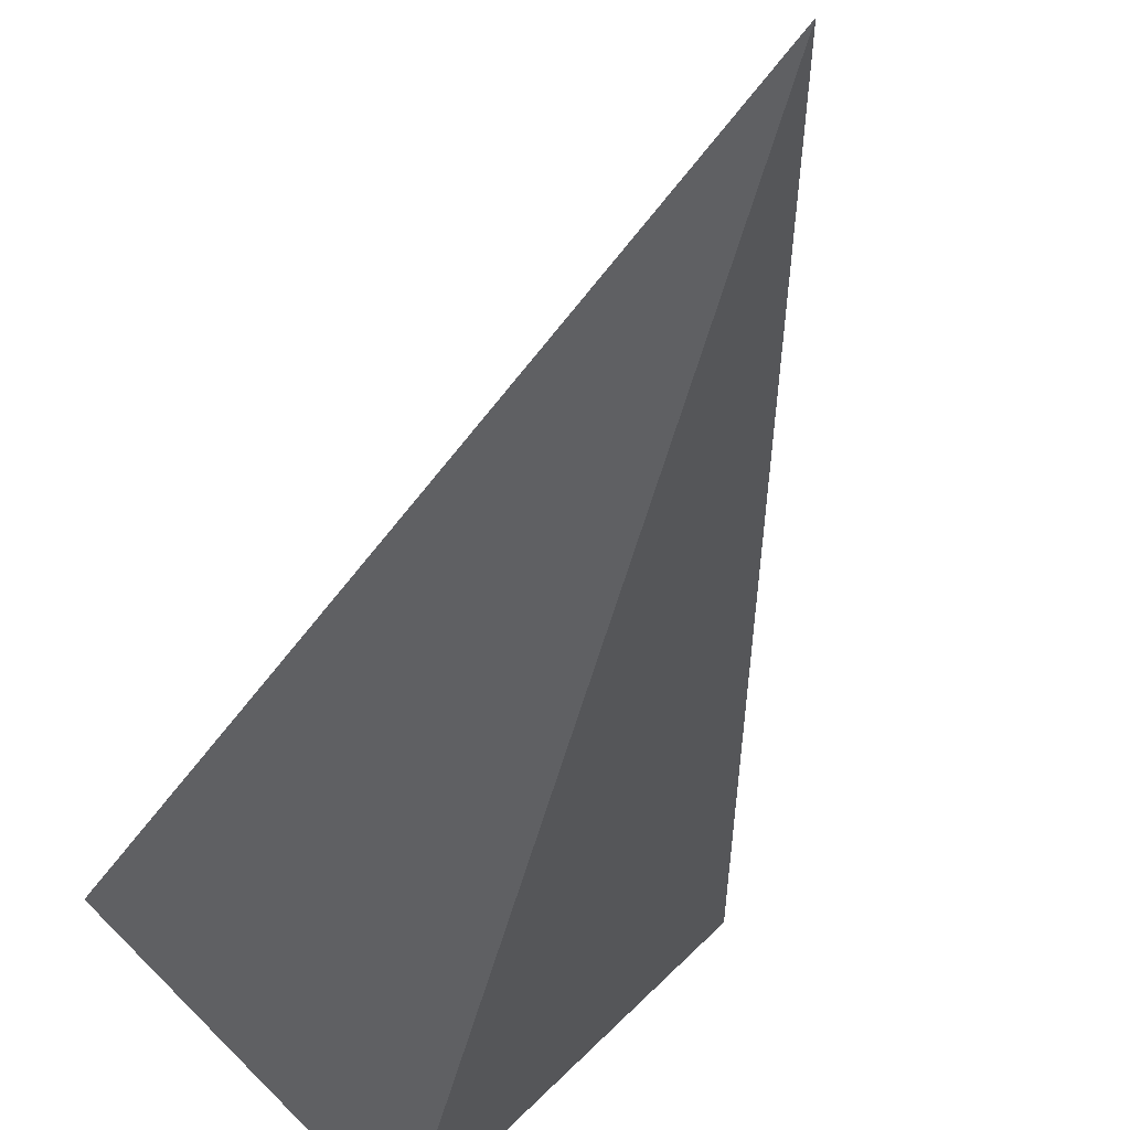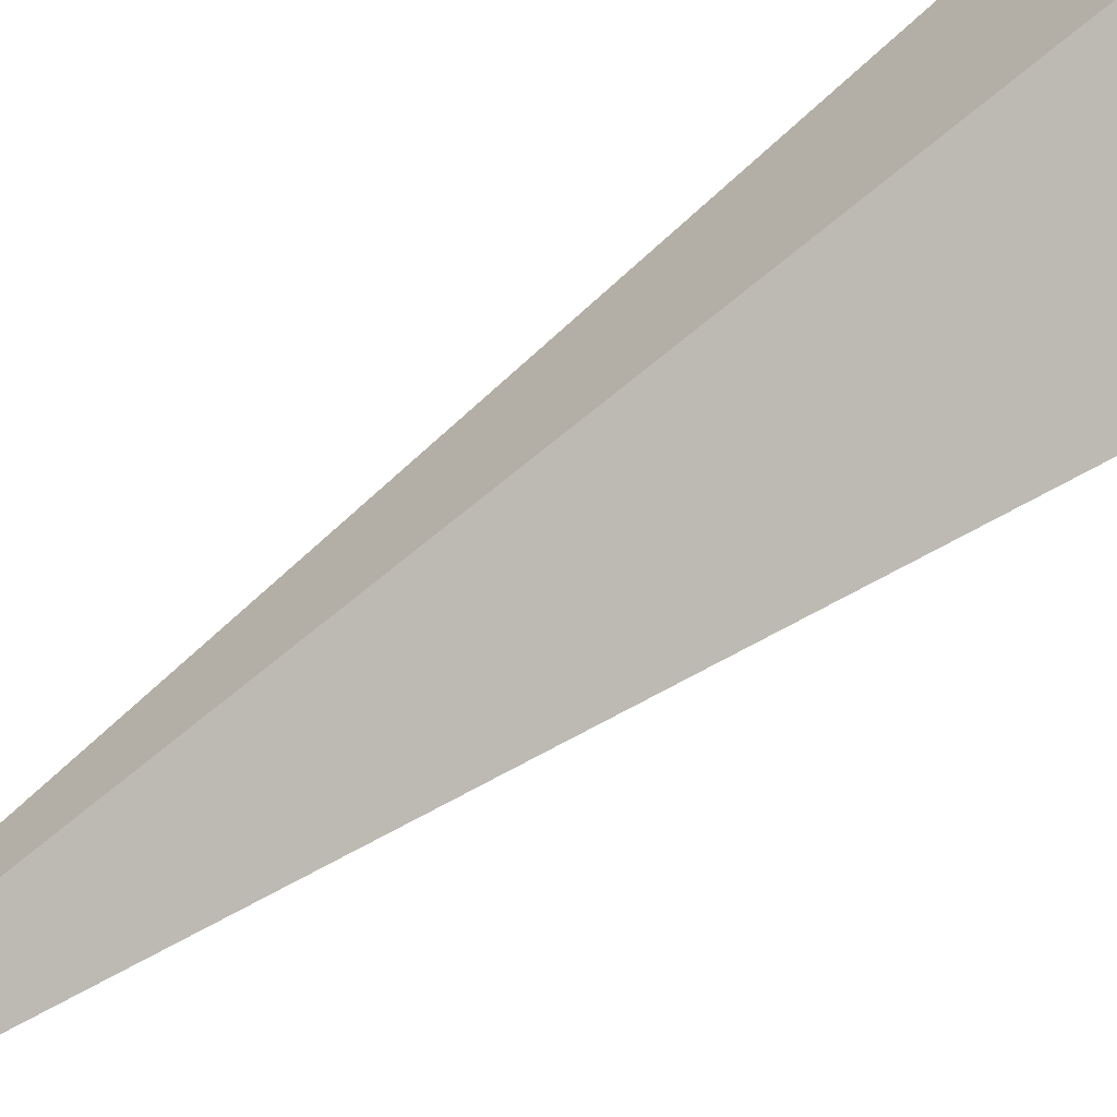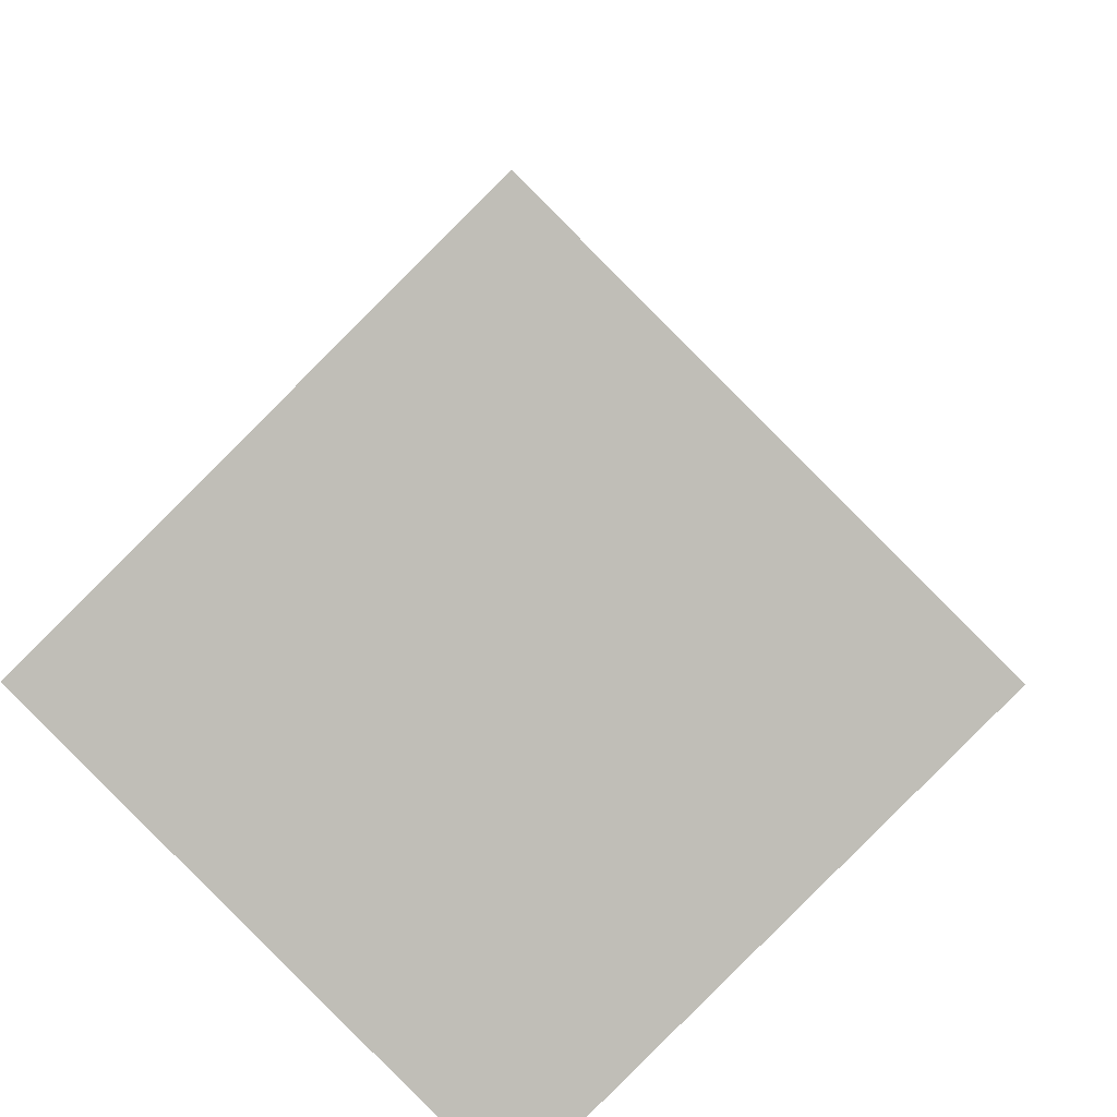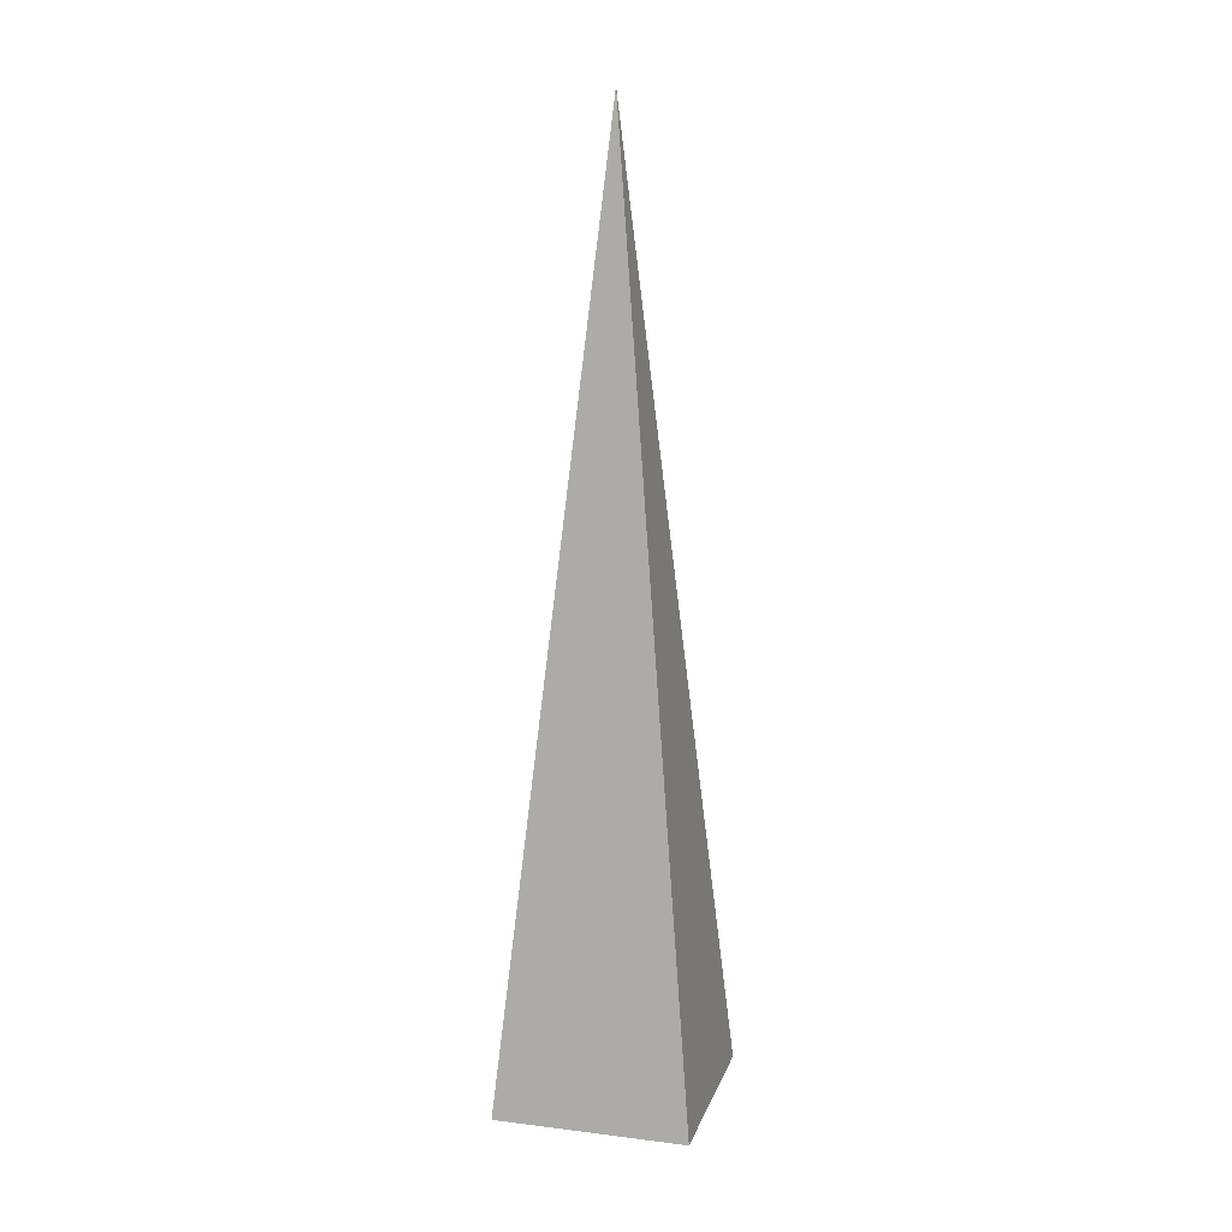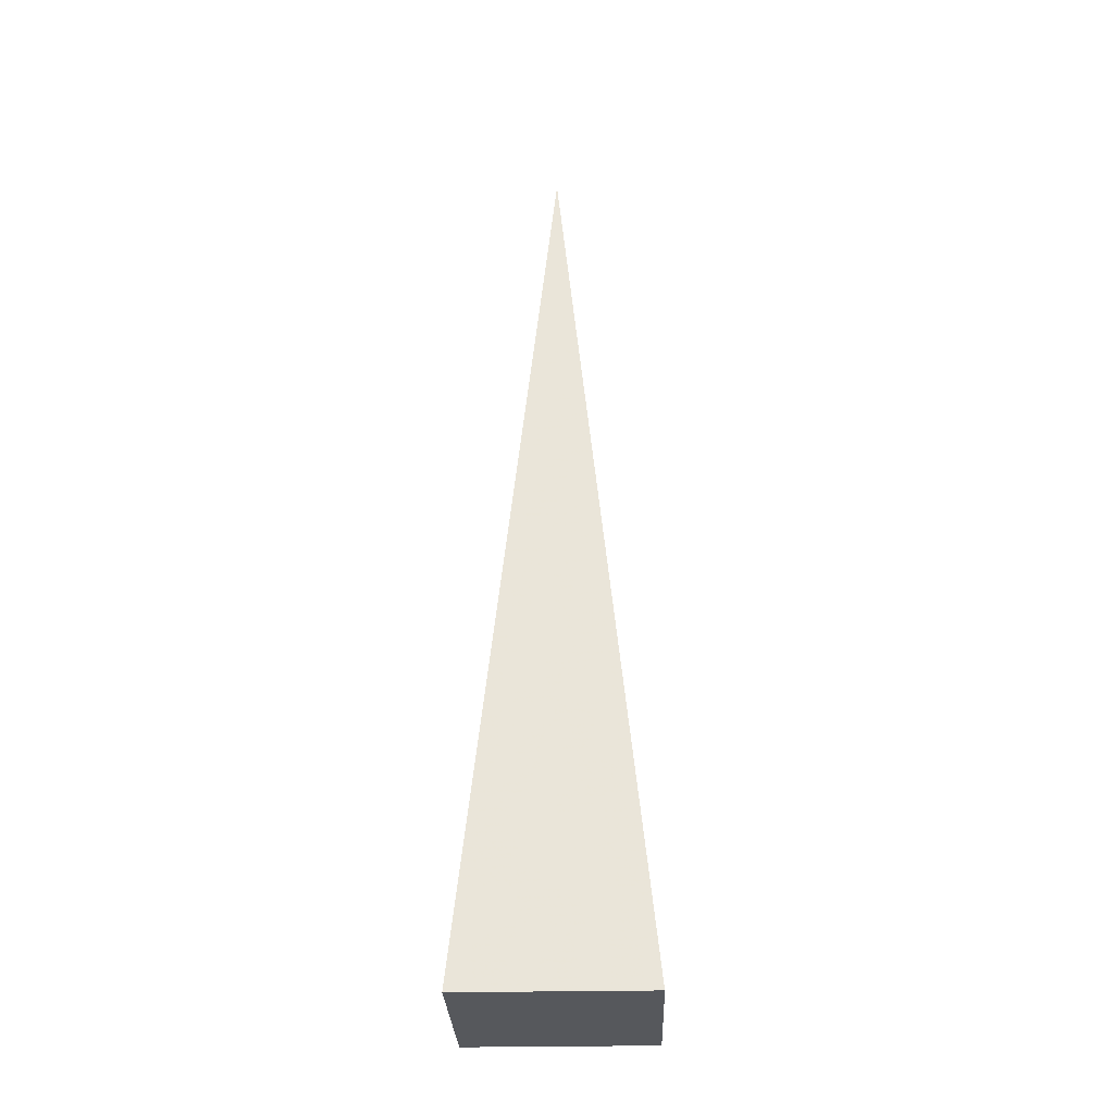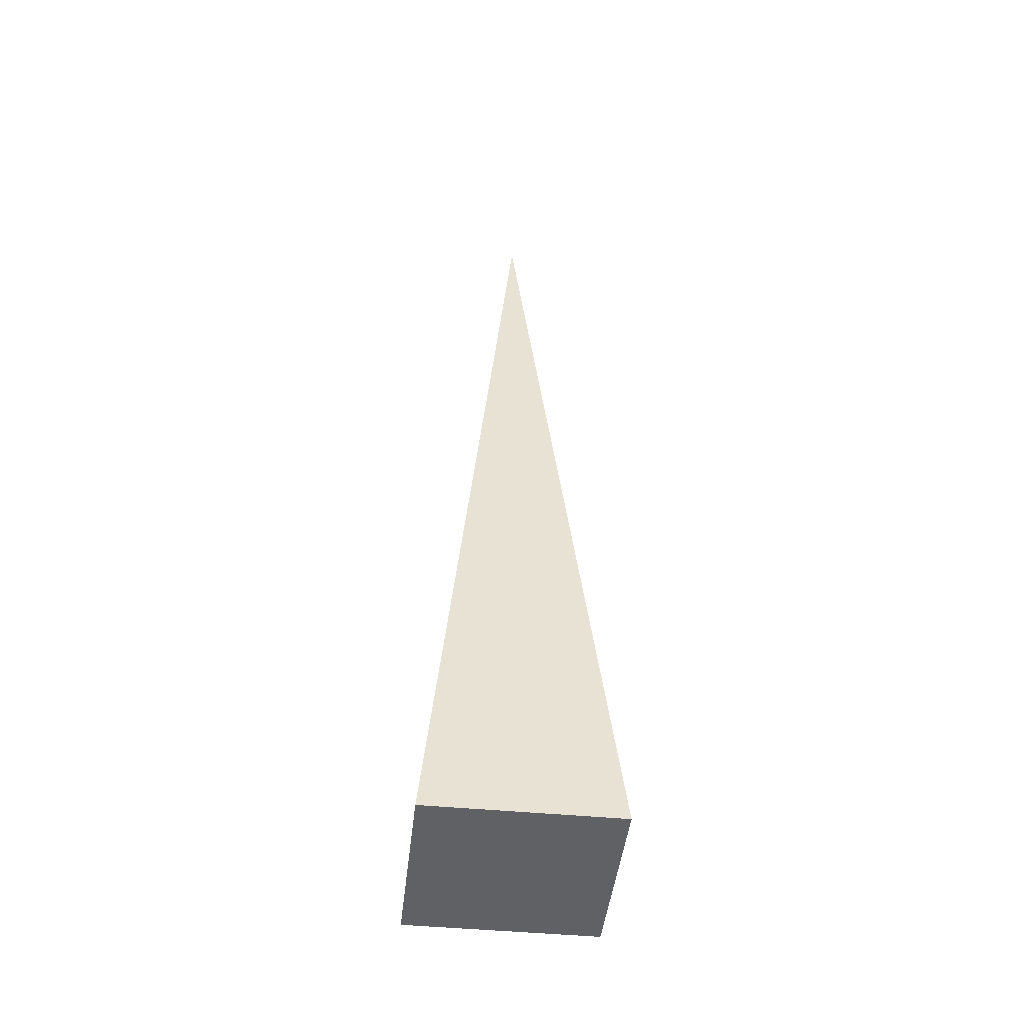
<metadata>
{"format":"obj","ext":"obj","renderer":"f3d","projection":"perspective","resolution":1024,"background":"white","views":[{"elev":-18.1,"azim":-8.1,"up":"+Y"},{"elev":52.9,"azim":49.5,"up":"+Y"},{"elev":4.0,"azim":-178.5,"up":"+Y"},{"elev":14.3,"azim":150.2,"up":"+Z"},{"elev":-28.0,"azim":136.9,"up":"+Z"},{"elev":-45.5,"azim":-141.3,"up":"+Z"}]}
</metadata>
<code>
v 0 9.036 -9.73
v -2.784 6.253 -9.73
v -0 3.469 -9.73
v 2.784 6.253 -9.73
v 0 8.897 -8.757
v -2.644 6.253 -8.757
v -0 3.608 -8.757
v 2.644 6.253 -8.757
v 0 8.758 -7.784
v -2.505 6.253 -7.784
v -0 3.747 -7.784
v 2.505 6.253 -7.784
v 0 8.619 -6.811
v -2.366 6.253 -6.811
v -0 3.886 -6.811
v 2.366 6.253 -6.811
v 0 8.479 -5.838
v -2.227 6.253 -5.838
v -0 4.026 -5.838
v 2.227 6.253 -5.838
v 0 8.34 -4.865
v -2.088 6.253 -4.865
v -0 4.165 -4.865
v 2.088 6.253 -4.865
v 0 8.201 -3.892
v -1.949 6.253 -3.892
v -0 4.304 -3.892
v 1.949 6.253 -3.892
v 0 8.062 -2.919
v -1.809 6.253 -2.919
v -0 4.443 -2.919
v 1.809 6.253 -2.919
v 0 7.923 -1.946
v -1.67 6.253 -1.946
v -0 4.582 -1.946
v 1.67 6.253 -1.946
v 0 7.784 -0.973
v -1.531 6.253 -0.973
v -0 4.722 -0.973
v 1.531 6.253 -0.973
v 0 7.644 -2e-06
v -1.392 6.253 -2e-06
v -0 4.861 -2e-06
v 1.392 6.253 -2e-06
v 0 7.505 0.973
v -1.253 6.253 0.973
v -0 5 0.973
v 1.253 6.253 0.973
v 0 7.366 1.946
v -1.113 6.253 1.946
v -0 5.139 1.946
v 1.113 6.253 1.946
v 0 7.227 2.919
v -0.9743 6.253 2.919
v -0 5.278 2.919
v 0.9743 6.253 2.919
v 0 7.088 3.892
v -0.8351 6.253 3.892
v -0 5.417 3.892
v 0.8351 6.253 3.892
v 0 6.948 4.865
v -0.6959 6.253 4.865
v -0 5.557 4.865
v 0.6959 6.253 4.865
v 0 6.809 5.838
v -0.5567 6.253 5.838
v -0 5.696 5.838
v 0.5567 6.253 5.838
v 0 6.67 6.811
v -0.4175 6.253 6.811
v -0 5.835 6.811
v 0.4175 6.253 6.811
v 0 6.531 7.784
v -0.2784 6.253 7.784
v -0 5.974 7.784
v 0.2784 6.253 7.784
v 0 6.392 8.757
v -0.1392 6.253 8.757
v -0 6.113 8.757
v 0.1392 6.253 8.757
v 0 6.253 9.73
f 1 2 6 5
f 2 3 7 6
f 3 4 8 7
f 4 1 5 8
f 5 6 10 9
f 6 7 11 10
f 7 8 12 11
f 8 5 9 12
f 9 10 14 13
f 10 11 15 14
f 11 12 16 15
f 12 9 13 16
f 13 14 18 17
f 14 15 19 18
f 15 16 20 19
f 16 13 17 20
f 17 18 22 21
f 18 19 23 22
f 19 20 24 23
f 20 17 21 24
f 21 22 26 25
f 22 23 27 26
f 23 24 28 27
f 24 21 25 28
f 25 26 30 29
f 26 27 31 30
f 27 28 32 31
f 28 25 29 32
f 29 30 34 33
f 30 31 35 34
f 31 32 36 35
f 32 29 33 36
f 33 34 38 37
f 34 35 39 38
f 35 36 40 39
f 36 33 37 40
f 37 38 42 41
f 38 39 43 42
f 39 40 44 43
f 40 37 41 44
f 41 42 46 45
f 42 43 47 46
f 43 44 48 47
f 44 41 45 48
f 45 46 50 49
f 46 47 51 50
f 47 48 52 51
f 48 45 49 52
f 49 50 54 53
f 50 51 55 54
f 51 52 56 55
f 52 49 53 56
f 53 54 58 57
f 54 55 59 58
f 55 56 60 59
f 56 53 57 60
f 57 58 62 61
f 58 59 63 62
f 59 60 64 63
f 60 57 61 64
f 61 62 66 65
f 62 63 67 66
f 63 64 68 67
f 64 61 65 68
f 65 66 70 69
f 66 67 71 70
f 67 68 72 71
f 68 65 69 72
f 69 70 74 73
f 70 71 75 74
f 71 72 76 75
f 72 69 73 76
f 73 74 78 77
f 74 75 79 78
f 75 76 80 79
f 76 73 77 80
f 1 4 3 2
f 77 78 81
f 78 79 81
f 79 80 81
f 80 77 81

</code>
